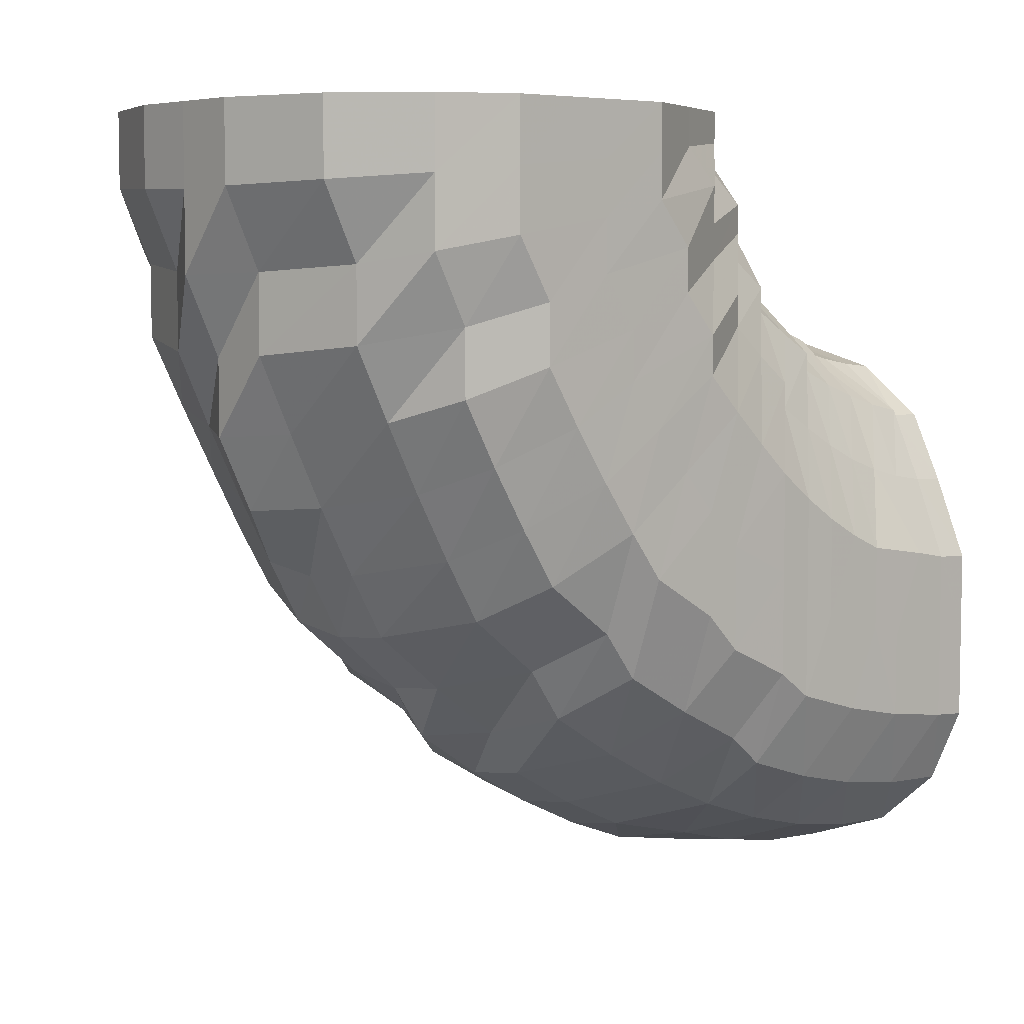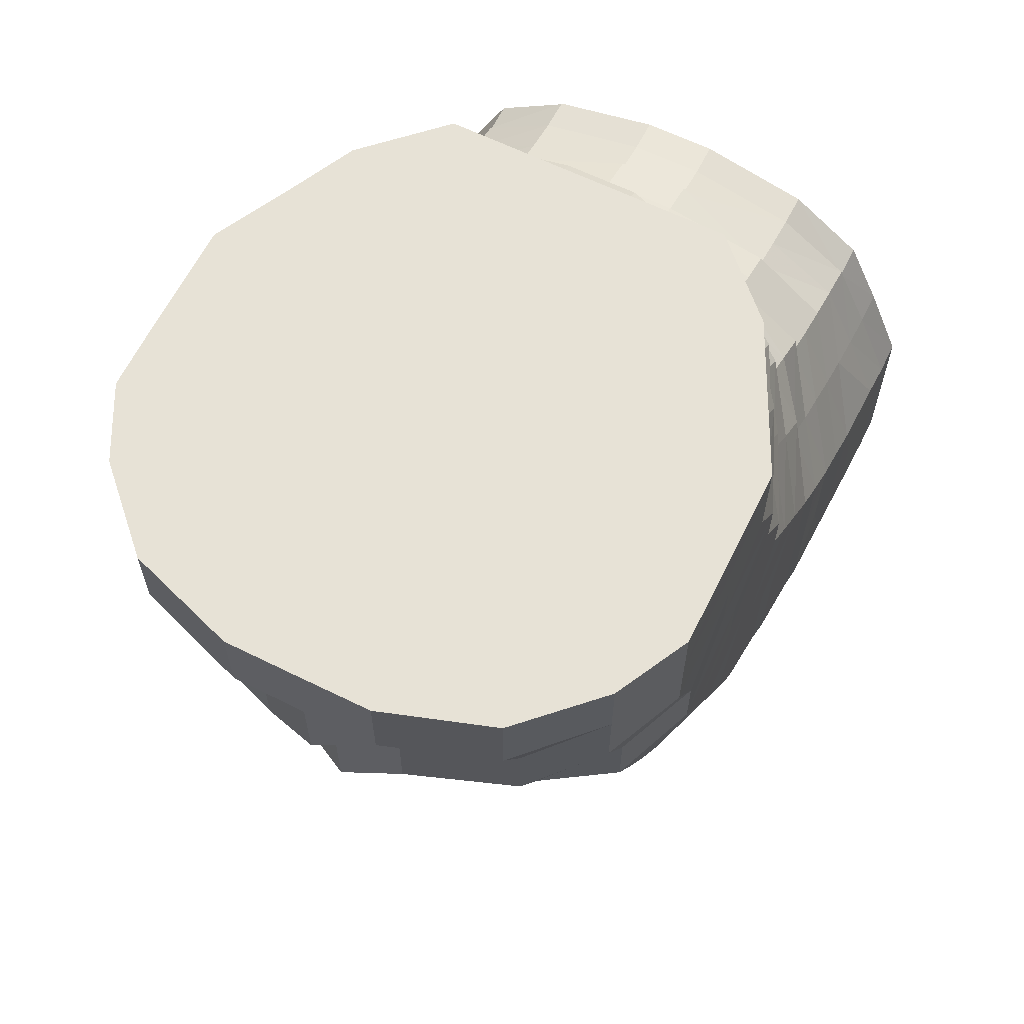
<metadata>
{"format":"obj","ext":"obj","renderer":"f3d","projection":"perspective","resolution":1024,"background":"white","views":[{"elev":6.1,"azim":49.7,"up":"+Z"},{"elev":63.4,"azim":26.5,"up":"+Z"}]}
</metadata>
<code>
o 24817
v 2224 1873 16.43
v 2224 1873 16.41
v 2224 1873 16.43
v 2224 1873 16.41
v 2224 1873 16.43
v 2224 1873 16.43
v 2224 1873 16.41
v 2224 1873 16.43
v 2224 1873 16.43
v 2224 1873 16.38
v 2224 1873 16.38
v 2224 1873 16.39
v 2224 1873 16.38
v 2224 1873 16.36
v 2224 1873 16.41
v 2224 1873 16.43
v 2224 1873 16.43
v 2224 1873 16.36
v 2224 1873 16.39
v 2224 1873 16.36
v 2224 1873 16.41
v 2224 1873 16.43
v 2224 1873 16.43
v 2224 1873 16.39
v 2224 1873 16.37
v 2224 1873 16.41
v 2224 1873 16.43
v 2224 1873 16.43
v 2224 1873 16.39
v 2224 1873 16.38
v 2224 1873 16.41
v 2224 1873 16.43
v 2224 1873 16.43
v 2224 1874 16.4
v 2224 1874 16.38
v 2224 1874 16.41
v 2224 1873 16.43
v 2224 1873 16.43
v 2224 1874 16.4
v 2224 1874 16.39
v 2224 1874 16.42
v 2224 1873 16.43
v 2224 1874 16.43
v 2224 1874 16.41
v 2224 1874 16.4
v 2224 1874 16.42
v 2224 1874 16.43
v 2224 1874 16.43
v 2224 1874 16.41
v 2224 1874 16.4
v 2224 1874 16.42
v 2224 1874 16.43
v 2224 1874 16.43
v 2224 1874 16.41
v 2224 1874 16.41
v 2224 1874 16.42
v 2224 1874 16.43
v 2224 1874 16.43
v 2224 1874 16.42
v 2224 1874 16.41
v 2224 1874 16.42
v 2224 1874 16.43
v 2224 1874 16.43
v 2224 1874 16.42
v 2224 1874 16.41
v 2224 1874 16.42
v 2224 1874 16.43
v 2224 1874 16.43
v 2224 1874 16.41
v 2224 1874 16.41
v 2224 1874 16.42
v 2224 1874 16.43
v 2224 1874 16.43
v 2224 1874 16.41
v 2224 1874 16.4
v 2224 1874 16.42
v 2224 1874 16.43
v 2224 1874 16.43
v 2224 1874 16.41
v 2224 1874 16.4
v 2224 1874 16.42
v 2224 1874 16.43
v 2224 1874 16.43
v 2224 1874 16.4
v 2224 1874 16.39
v 2224 1874 16.42
v 2224 1874 16.43
v 2224 1874 16.43
v 2224 1874 16.4
v 2224 1874 16.38
v 2224 1874 16.41
v 2224 1874 16.43
v 2224 1873 16.43
v 2224 1873 16.39
v 2224 1873 16.38
v 2224 1873 16.41
v 2224 1873 16.43
v 2224 1873 16.43
v 2224 1873 16.41
v 2224 1873 16.43
v 2224 1873 16.43
v 2224 1873 16.39
v 2224 1873 16.37
v 2224 1873 16.36
v 2224 1873 16.36
v 2224 1873 16.34
v 2224 1873 16.34
v 2224 1873 16.34
v 2224 1873 16.35
v 2224 1873 16.32
v 2224 1873 16.34
v 2224 1873 16.32
v 2224 1873 16.32
v 2224 1873 16.34
v 2224 1873 16.32
v 2224 1873 16.35
v 2224 1873 16.33
v 2224 1873 16.36
v 2224 1873 16.34
v 2224 1874 16.37
v 2224 1874 16.35
v 2224 1874 16.38
v 2224 1874 16.37
v 2224 1874 16.39
v 2224 1874 16.38
v 2224 1874 16.39
v 2224 1874 16.39
v 2224 1874 16.4
v 2224 1874 16.39
v 2224 1874 16.4
v 2224 1874 16.4
v 2224 1874 16.4
v 2224 1874 16.4
v 2224 1874 16.4
v 2224 1874 16.39
v 2224 1874 16.39
v 2224 1874 16.39
v 2224 1874 16.39
v 2224 1874 16.38
v 2224 1874 16.38
v 2224 1874 16.37
v 2224 1874 16.37
v 2224 1874 16.35
v 2224 1873 16.36
v 2224 1873 16.34
v 2224 1873 16.33
v 2224 1873 16.32
v 2224 1873 16.31
v 2224 1873 16.3
v 2224 1873 16.31
v 2224 1874 16.33
v 2224 1873 16.29
v 2224 1873 16.3
v 2224 1873 16.28
v 2224 1873 16.28
v 2224 1873 16.3
v 2224 1873 16.28
v 2224 1873 16.31
v 2224 1873 16.29
v 2224 1873 16.31
v 2224 1873 16.3
v 2224 1874 16.33
v 2224 1874 16.31
v 2224 1874 16.34
v 2224 1874 16.33
v 2224 1874 16.35
v 2224 1874 16.34
v 2224 1874 16.37
v 2224 1874 16.36
v 2224 1874 16.38
v 2224 1874 16.37
v 2224 1874 16.39
v 2224 1874 16.38
v 2224 1874 16.39
v 2224 1874 16.38
v 2224 1874 16.39
v 2224 1874 16.38
v 2224 1874 16.39
v 2224 1874 16.38
v 2224 1874 16.38
v 2224 1874 16.37
v 2224 1874 16.37
v 2224 1874 16.36
v 2224 1874 16.35
v 2224 1874 16.34
v 2224 1874 16.34
v 2224 1874 16.33
v 2224 1874 16.31
v 2224 1873 16.3
v 2224 1874 16.28
v 2224 1874 16.27
v 2224 1874 16.3
v 2224 1874 16.32
v 2224 1874 16.27
v 2224 1873 16.26
v 2224 1874 16.26
v 2224 1874 16.25
v 2224 1873 16.26
v 2224 1874 16.25
v 2224 1873 16.26
v 2224 1874 16.25
v 2224 1874 16.27
v 2224 1874 16.26
v 2224 1874 16.28
v 2224 1874 16.27
v 2224 1874 16.3
v 2224 1874 16.29
v 2224 1874 16.32
v 2224 1874 16.31
v 2224 1874 16.33
v 2224 1874 16.33
v 2224 1874 16.35
v 2224 1874 16.34
v 2224 1874 16.36
v 2224 1874 16.36
v 2224 1874 16.37
v 2224 1874 16.37
v 2224 1874 16.38
v 2224 1874 16.38
v 2224 1874 16.38
v 2224 1874 16.38
v 2224 1874 16.37
v 2224 1874 16.37
v 2224 1874 16.36
v 2224 1874 16.36
v 2224 1874 16.35
v 2224 1874 16.34
v 2224 1874 16.33
v 2224 1874 16.33
v 2224 1874 16.31
v 2224 1874 16.29
v 2224 1874 16.28
v 2224 1874 16.26
v 2224 1874 16.3
v 2224 1874 16.32
v 2224 1874 16.27
v 2224 1874 16.24
v 2224 1874 16.25
v 2224 1874 16.23
v 2224 1874 16.24
v 2224 1874 16.22
v 2224 1874 16.23
v 2224 1874 16.22
v 2224 1874 16.24
v 2224 1874 16.22
v 2224 1874 16.24
v 2224 1874 16.23
v 2224 1874 16.26
v 2224 1874 16.25
v 2224 1874 16.28
v 2224 1874 16.27
v 2224 1874 16.3
v 2224 1874 16.29
v 2224 1874 16.32
v 2224 1874 16.31
v 2224 1874 16.34
v 2224 1874 16.33
v 2224 1874 16.35
v 2224 1874 16.35
v 2224 1874 16.37
v 2224 1874 16.36
v 2224 1874 16.37
v 2224 1874 16.37
v 2224 1874 16.37
v 2224 1874 16.37
v 2224 1874 16.37
v 2224 1874 16.36
v 2224 1874 16.35
v 2224 1874 16.35
v 2224 1874 16.34
v 2224 1874 16.33
v 2224 1874 16.31
v 2224 1874 16.29
v 2224 1874 16.28
v 2224 1874 16.26
v 2224 1874 16.31
v 2224 1874 16.33
v 2224 1874 16.28
v 2224 1874 16.24
v 2224 1874 16.25
v 2224 1874 16.23
v 2224 1874 16.22
v 2224 1874 16.22
v 2224 1874 16.21
v 2224 1874 16.21
v 2224 1874 16.21
v 2224 1874 16.2
v 2224 1874 16.21
v 2224 1874 16.21
v 2224 1874 16.22
v 2224 1874 16.22
v 2224 1874 16.24
v 2224 1874 16.23
v 2224 1874 16.26
v 2224 1874 16.25
v 2224 1874 16.28
v 2224 1874 16.28
v 2224 1874 16.31
v 2224 1874 16.3
v 2224 1874 16.33
v 2224 1874 16.32
v 2224 1874 16.35
v 2224 1874 16.34
v 2224 1874 16.36
v 2224 1874 16.36
v 2224 1874 16.36
v 2224 1874 16.36
v 2224 1874 16.36
v 2224 1874 16.36
v 2224 1874 16.36
v 2224 1874 16.36
v 2224 1874 16.36
v 2224 1874 16.36
v 2224 1874 16.36
v 2224 1874 16.36
v 2224 1874 16.34
v 2224 1874 16.35
v 2224 1874 16.35
v 2224 1874 16.34
v 2224 1874 16.34
v 2224 1874 16.32
v 2224 1874 16.32
v 2224 1874 16.32
v 2224 1874 16.34
v 2224 1874 16.3
v 2224 1874 16.3
v 2224 1874 16.27
v 2224 1874 16.25
v 2224 1874 16.27
v 2224 1874 16.3
v 2224 1874 16.32
v 2224 1874 16.3
v 2224 1874 16.27
v 2224 1874 16.25
v 2224 1874 16.25
v 2224 1874 16.3
v 2224 1874 16.32
v 2224 1874 16.27
v 2224 1874 16.25
v 2224 1874 16.28
v 2224 1874 16.22
v 2224 1874 16.34
v 2224 1874 16.34
v 2224 1874 16.34
v 2224 1874 16.35
v 2224 1874 16.35
v 2224 1874 16.34
v 2224 1874 16.35
v 2224 1874 16.35
v 2224 1874 16.36
v 2224 1874 16.36
v 2224 1874 16.36
v 2224 1874 16.36
v 2224 1874 16.35
v 2224 1874 16.36
v 2224 1874 16.36
v 2224 1874 16.36
v 2224 1874 16.36
v 2224 1874 16.35
v 2224 1874 16.35
v 2224 1874 16.34
v 2224 1874 16.34
v 2224 1874 16.35
v 2224 1874 16.32
v 2224 1874 16.32
v 2224 1874 16.34
v 2224 1874 16.3
v 2224 1874 16.34
v 2224 1874 16.3
v 2224 1874 16.32
v 2224 1874 16.27
v 2224 1874 16.27
v 2224 1874 16.3
v 2224 1874 16.25
v 2224 1874 16.25
v 2224 1874 16.27
v 2224 1874 16.22
v 2224 1874 16.23
v 2224 1874 16.25
v 2224 1874 16.21
v 2224 1874 16.21
v 2224 1874 16.22
v 2224 1874 16.2
v 2224 1874 16.2
v 2224 1874 16.19
v 2224 1874 16.21
v 2224 1874 16.19
v 2224 1874 16.2
v 2224 1874 16.2
v 2224 1874 16.2
v 2224 1874 16.21
v 2224 1874 16.21
v 2224 1874 16.23
v 2224 1874 16.19
v 2224 1874 16.2
v 2224 1874 16.21
v 2224 1874 16.22
v 2224 1874 16.23
v 2224 1874 16.21
v 2224 1874 16.2
v 2224 1874 16.2
v 2224 1874 16.2
v 2224 1874 16.21
v 2224 1874 16.23
v 2224 1874 16.25
v 2224 1874 16.27
v 2224 1874 16.3
v 2224 1874 16.32
v 2224 1874 16.35
v 2224 1874 16.36
v 2224 1874 16.35
v 2224 1874 16.36
v 2224 1874 16.35
v 2224 1874 16.36
v 2224 1874 16.36
v 2224 1874 16.36
v 2224 1874 16.36
v 2224 1874 16.35
v 2224 1874 16.35
v 2224 1874 16.34
v 2224 1874 16.35
v 2224 1874 16.32
v 2224 1874 16.32
v 2224 1874 16.32
v 2224 1874 16.34
v 2224 1874 16.34
v 2224 1874 16.34
v 2224 1874 16.35
v 2224 1873 16.43
v 2224 1873 16.43
v 2224 1874 16.43
v 2224 1873 16.43
v 2224 1873 16.43
v 2224 1873 16.43
v 2224 1873 16.43
v 2224 1873 16.43
v 2224 1873 16.43
v 2224 1873 16.43
v 2224 1873 16.43
v 2224 1874 16.43
v 2224 1873 16.43
v 2224 1874 16.43
v 2224 1874 16.43
v 2224 1874 16.43
v 2224 1874 16.43
v 2224 1874 16.43
v 2224 1874 16.43
v 2224 1874 16.43
v 2224 1874 16.43
v 2224 1874 16.43
f 1 2 3
f 3 4 5
f 2 4 6
f 5 7 8
f 4 7 9
f 2 10 4
f 4 11 7
f 10 11 4
f 11 12 7
f 13 10 2
f 10 14 11
f 15 13 2
f 15 2 16
f 17 15 1
f 13 18 10
f 18 14 10
f 19 13 15
f 20 18 13
f 19 20 13
f 21 19 15
f 21 15 22
f 23 21 17
f 24 19 21
f 25 20 19
f 24 25 19
f 26 24 21
f 26 21 27
f 28 26 23
f 29 24 26
f 30 25 24
f 29 30 24
f 31 29 26
f 31 26 32
f 33 31 28
f 34 29 31
f 35 30 29
f 34 35 29
f 36 34 31
f 36 31 37
f 38 36 33
f 39 34 36
f 40 35 34
f 39 40 34
f 41 39 36
f 41 36 42
f 43 41 38
f 44 39 41
f 45 40 39
f 44 45 39
f 46 44 41
f 46 41 47
f 48 46 43
f 49 44 46
f 50 45 44
f 49 50 44
f 51 49 46
f 51 46 52
f 53 51 48
f 54 49 51
f 55 50 49
f 54 55 49
f 56 54 51
f 56 51 57
f 58 56 53
f 59 54 56
f 60 55 54
f 59 60 54
f 61 59 56
f 61 56 62
f 63 61 58
f 64 59 61
f 65 60 59
f 64 65 59
f 66 64 61
f 66 61 67
f 68 66 63
f 69 64 66
f 70 65 64
f 69 70 64
f 71 69 66
f 71 66 72
f 73 71 68
f 74 69 71
f 75 70 69
f 74 75 69
f 76 74 71
f 76 71 77
f 78 76 73
f 79 74 76
f 80 75 74
f 79 80 74
f 81 79 76
f 81 76 82
f 83 81 78
f 84 79 81
f 85 80 79
f 84 85 79
f 86 84 81
f 86 81 87
f 88 86 83
f 89 84 86
f 90 85 84
f 89 90 84
f 91 89 86
f 91 86 92
f 93 91 88
f 94 89 91
f 95 90 89
f 94 95 89
f 96 94 91
f 96 91 97
f 98 96 93
f 8 99 98
f 99 96 100
f 7 99 101
f 7 12 99
f 99 102 96
f 12 102 99
f 102 94 96
f 102 103 94
f 103 95 94
f 12 104 102
f 104 103 102
f 105 104 12
f 11 105 12
f 14 105 11
f 105 106 104
f 14 107 105
f 107 106 105
f 104 108 103
f 106 108 104
f 108 109 103
f 103 109 95
f 106 110 108
f 111 107 14
f 18 111 14
f 107 112 106
f 112 110 106
f 111 113 107
f 113 112 107
f 114 111 18
f 20 114 18
f 115 113 111
f 114 115 111
f 116 114 20
f 25 116 20
f 117 115 114
f 116 117 114
f 118 116 25
f 30 118 25
f 119 117 116
f 118 119 116
f 120 118 30
f 35 120 30
f 121 119 118
f 120 121 118
f 122 120 35
f 40 122 35
f 123 121 120
f 122 123 120
f 124 122 40
f 45 124 40
f 125 123 122
f 124 125 122
f 126 124 45
f 50 126 45
f 127 125 124
f 126 127 124
f 128 126 50
f 55 128 50
f 129 127 126
f 128 129 126
f 130 128 55
f 60 130 55
f 131 129 128
f 130 131 128
f 132 130 60
f 65 132 60
f 133 131 130
f 132 133 130
f 134 132 65
f 70 134 65
f 135 133 132
f 134 135 132
f 136 134 70
f 75 136 70
f 137 135 134
f 136 137 134
f 138 136 75
f 80 138 75
f 139 137 136
f 138 139 136
f 140 138 80
f 85 140 80
f 141 139 138
f 140 141 138
f 142 140 85
f 90 142 85
f 143 141 140
f 142 143 140
f 144 142 90
f 95 144 90
f 109 144 95
f 144 145 142
f 145 143 142
f 109 146 144
f 146 145 144
f 147 146 109
f 108 147 109
f 110 147 108
f 147 148 146
f 110 149 147
f 149 148 147
f 146 150 145
f 148 150 146
f 150 151 145
f 145 151 143
f 148 152 150
f 153 149 110
f 112 153 110
f 149 154 148
f 154 152 148
f 153 155 149
f 155 154 149
f 156 153 112
f 113 156 112
f 157 155 153
f 156 157 153
f 158 156 113
f 115 158 113
f 159 157 156
f 158 159 156
f 160 158 115
f 117 160 115
f 161 159 158
f 160 161 158
f 162 160 117
f 119 162 117
f 163 161 160
f 162 163 160
f 164 162 119
f 121 164 119
f 165 163 162
f 164 165 162
f 166 164 121
f 123 166 121
f 167 165 164
f 166 167 164
f 168 166 123
f 125 168 123
f 169 167 166
f 168 169 166
f 170 168 125
f 127 170 125
f 171 169 168
f 170 171 168
f 172 170 127
f 129 172 127
f 173 171 170
f 172 173 170
f 174 172 129
f 131 174 129
f 175 173 172
f 174 175 172
f 176 174 131
f 133 176 131
f 177 175 174
f 176 177 174
f 178 176 133
f 135 178 133
f 179 177 176
f 178 179 176
f 180 178 135
f 137 180 135
f 181 179 178
f 180 181 178
f 182 180 137
f 139 182 137
f 183 181 180
f 182 183 180
f 184 182 139
f 141 184 139
f 185 183 182
f 184 185 182
f 186 184 141
f 143 186 141
f 151 186 143
f 186 187 184
f 187 185 184
f 151 188 186
f 188 187 186
f 189 188 151
f 150 189 151
f 152 189 150
f 189 190 188
f 152 191 189
f 191 190 189
f 188 192 187
f 190 192 188
f 192 193 187
f 187 193 185
f 190 194 192
f 195 191 152
f 154 195 152
f 191 196 190
f 196 194 190
f 195 197 191
f 197 196 191
f 198 195 154
f 155 198 154
f 199 197 195
f 198 199 195
f 200 198 155
f 157 200 155
f 201 199 198
f 200 201 198
f 202 200 157
f 159 202 157
f 203 201 200
f 202 203 200
f 204 202 159
f 161 204 159
f 205 203 202
f 204 205 202
f 206 204 161
f 163 206 161
f 207 205 204
f 206 207 204
f 208 206 163
f 165 208 163
f 209 207 206
f 208 209 206
f 210 208 165
f 167 210 165
f 211 209 208
f 210 211 208
f 212 210 167
f 169 212 167
f 213 211 210
f 212 213 210
f 214 212 169
f 171 214 169
f 215 213 212
f 214 215 212
f 216 214 171
f 173 216 171
f 217 215 214
f 216 217 214
f 218 216 173
f 175 218 173
f 219 217 216
f 218 219 216
f 220 218 175
f 177 220 175
f 221 219 218
f 220 221 218
f 222 220 177
f 179 222 177
f 223 221 220
f 222 223 220
f 224 222 179
f 181 224 179
f 225 223 222
f 224 225 222
f 226 224 181
f 183 226 181
f 227 225 224
f 226 227 224
f 228 226 183
f 185 228 183
f 193 228 185
f 228 229 226
f 229 227 226
f 193 230 228
f 230 229 228
f 231 230 193
f 192 231 193
f 194 231 192
f 231 232 230
f 194 233 231
f 233 232 231
f 230 234 229
f 232 234 230
f 234 235 229
f 229 235 227
f 232 236 234
f 237 233 194
f 196 237 194
f 233 238 232
f 238 236 232
f 237 239 233
f 239 238 233
f 240 237 196
f 197 240 196
f 241 239 237
f 240 241 237
f 242 240 197
f 199 242 197
f 243 241 240
f 242 243 240
f 244 242 199
f 201 244 199
f 245 243 242
f 244 245 242
f 246 244 201
f 203 246 201
f 247 245 244
f 246 247 244
f 248 246 203
f 205 248 203
f 249 247 246
f 248 249 246
f 250 248 205
f 207 250 205
f 251 249 248
f 250 251 248
f 252 250 207
f 209 252 207
f 253 251 250
f 252 253 250
f 254 252 209
f 211 254 209
f 255 253 252
f 254 255 252
f 256 254 211
f 213 256 211
f 257 255 254
f 256 257 254
f 258 256 213
f 215 258 213
f 259 257 256
f 258 259 256
f 260 258 215
f 217 260 215
f 261 259 258
f 260 261 258
f 262 260 217
f 219 262 217
f 263 261 260
f 262 263 260
f 264 262 219
f 221 264 219
f 265 263 262
f 264 265 262
f 266 264 221
f 223 266 221
f 267 265 264
f 266 267 264
f 268 266 223
f 225 268 223
f 269 267 266
f 268 269 266
f 270 268 225
f 227 270 225
f 235 270 227
f 270 271 268
f 271 269 268
f 235 272 270
f 272 271 270
f 273 272 235
f 234 273 235
f 236 273 234
f 273 274 272
f 236 275 273
f 275 274 273
f 272 276 271
f 274 276 272
f 276 277 271
f 271 277 269
f 274 278 276
f 279 275 236
f 238 279 236
f 275 280 274
f 280 278 274
f 279 281 275
f 281 280 275
f 282 279 238
f 239 282 238
f 283 281 279
f 282 283 279
f 284 282 239
f 241 284 239
f 285 283 282
f 284 285 282
f 286 284 241
f 243 286 241
f 287 285 284
f 286 287 284
f 288 286 243
f 245 288 243
f 289 287 286
f 288 289 286
f 290 288 245
f 247 290 245
f 291 289 288
f 290 291 288
f 292 290 247
f 249 292 247
f 293 291 290
f 292 293 290
f 294 292 249
f 251 294 249
f 295 293 292
f 294 295 292
f 296 294 251
f 253 296 251
f 297 295 294
f 296 297 294
f 298 296 253
f 255 298 253
f 299 297 296
f 298 299 296
f 300 298 255
f 257 300 255
f 301 299 298
f 300 301 298
f 302 300 257
f 259 302 257
f 303 301 300
f 302 303 300
f 304 302 259
f 261 304 259
f 305 303 302
f 304 305 302
f 306 304 261
f 307 305 304
f 306 307 304
f 263 306 261
f 307 308 305
f 309 310 306
f 311 306 263
f 312 309 311
f 311 313 306
f 265 311 263
f 314 311 265
f 267 314 265
f 314 315 311
f 316 317 315
f 318 314 267
f 269 318 267
f 277 318 269
f 319 315 314
f 318 319 314
f 319 320 315
f 321 320 319
f 322 319 318
f 277 322 318
f 322 321 319
f 321 323 324
f 325 322 277
f 276 325 277
f 278 325 276
f 325 326 322
f 326 321 322
f 278 327 325
f 327 326 325
f 328 327 278
f 280 328 278
f 327 329 326
f 326 330 321
f 329 330 326
f 330 331 321
f 330 332 331
f 329 333 330
f 328 334 327
f 334 329 327
f 334 335 329
f 336 337 331
f 338 336 330
f 339 338 329
f 338 336 340
f 339 338 340
f 336 337 340
f 341 339 334
f 341 339 340
f 337 342 340
f 337 342 343
f 343 344 345
f 342 346 340
f 347 346 348
f 348 349 350
f 350 351 352
f 352 353 354
f 346 355 340
f 346 355 356
f 355 357 340
f 355 357 358
f 357 359 340
f 357 359 360
f 359 361 340
f 359 361 362
f 360 363 362
f 361 364 340
f 361 364 365
f 362 366 365
f 364 367 340
f 360 362 368
f 364 367 369
f 365 370 369
f 367 371 340
f 367 371 372
f 369 373 372
f 371 374 340
f 371 374 375
f 372 376 375
f 374 377 340
f 374 377 378
f 375 379 378
f 377 380 340
f 377 380 381
f 378 382 381
f 380 383 340
f 380 383 384
f 383 385 340
f 381 386 384
f 383 385 387
f 385 388 340
f 384 389 387
f 385 388 390
f 388 391 340
f 391 341 340
f 388 391 392
f 391 341 393
f 387 394 390
f 390 395 392
f 392 396 393
f 393 397 334
f 393 334 328
f 398 393 328
f 392 393 398
f 398 328 280
f 281 398 280
f 399 392 398
f 399 398 281
f 390 392 399
f 283 399 281
f 400 390 399
f 400 399 283
f 387 390 400
f 285 400 283
f 401 387 400
f 401 400 285
f 384 387 401
f 287 401 285
f 402 384 401
f 402 401 287
f 381 384 402
f 289 402 287
f 403 381 402
f 403 402 289
f 378 381 403
f 291 403 289
f 404 378 403
f 404 403 291
f 375 378 404
f 293 404 291
f 405 375 404
f 405 404 293
f 372 375 405
f 295 405 293
f 406 372 405
f 406 405 295
f 369 372 406
f 297 406 295
f 407 369 406
f 407 406 297
f 365 369 407
f 299 407 297
f 408 365 407
f 408 407 299
f 362 365 408
f 301 408 299
f 368 362 408
f 368 408 301
f 303 368 301
f 409 368 303
f 409 360 368
f 305 409 303
f 308 409 305
f 308 358 409
f 410 411 409
f 412 410 308
f 413 412 414
f 414 356 308
f 414 308 307
f 415 414 416
f 417 418 415
f 418 414 313
f 418 419 414
f 420 419 421
f 422 423 420
f 424 425 426
f 426 427 428
f 429 430 431
f 430 432 431
f 433 429 431
f 432 434 431
f 435 433 431
f 434 436 431
f 437 435 431
f 436 438 431
f 439 437 431
f 438 440 431
f 441 439 431
f 440 442 431
f 443 441 431
f 442 444 431
f 445 443 431
f 446 445 431
f 444 447 431
f 448 446 431
f 447 449 431
f 450 448 431
f 449 450 431

</code>
